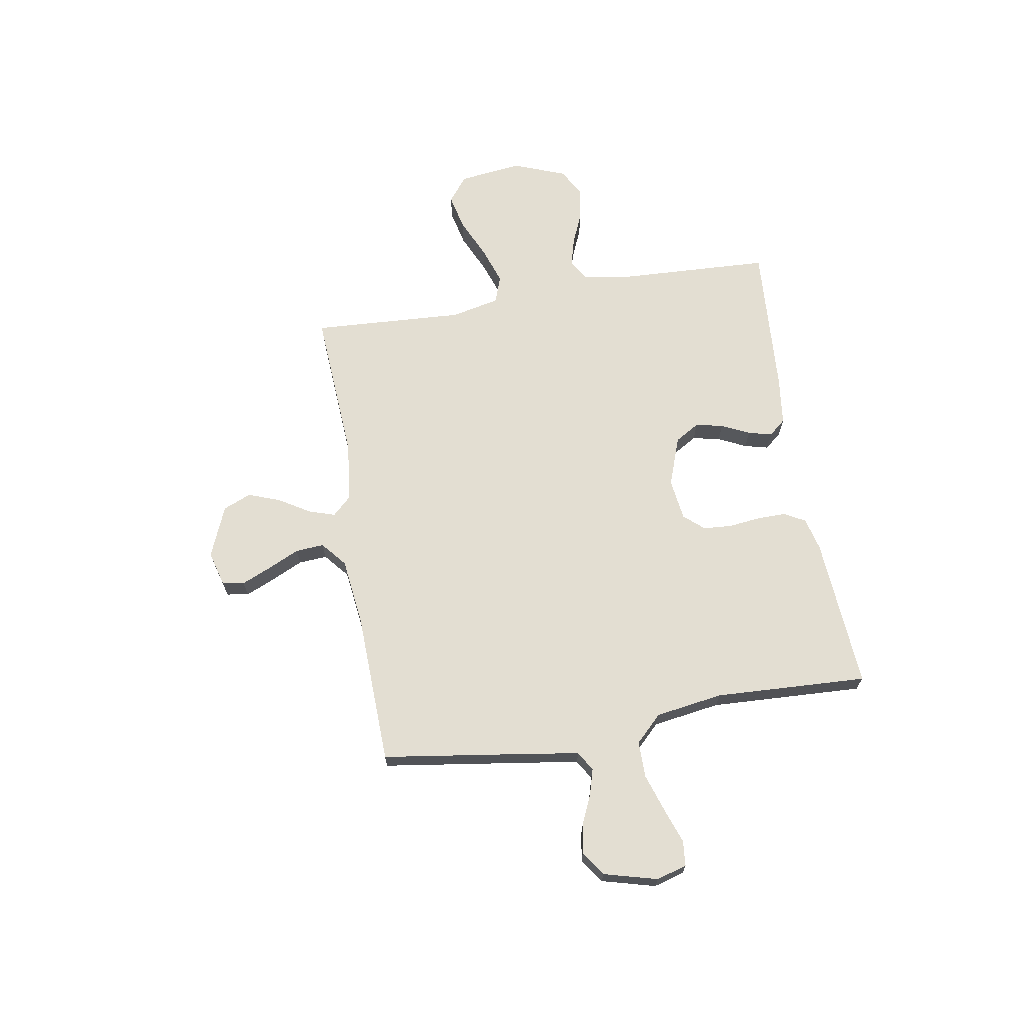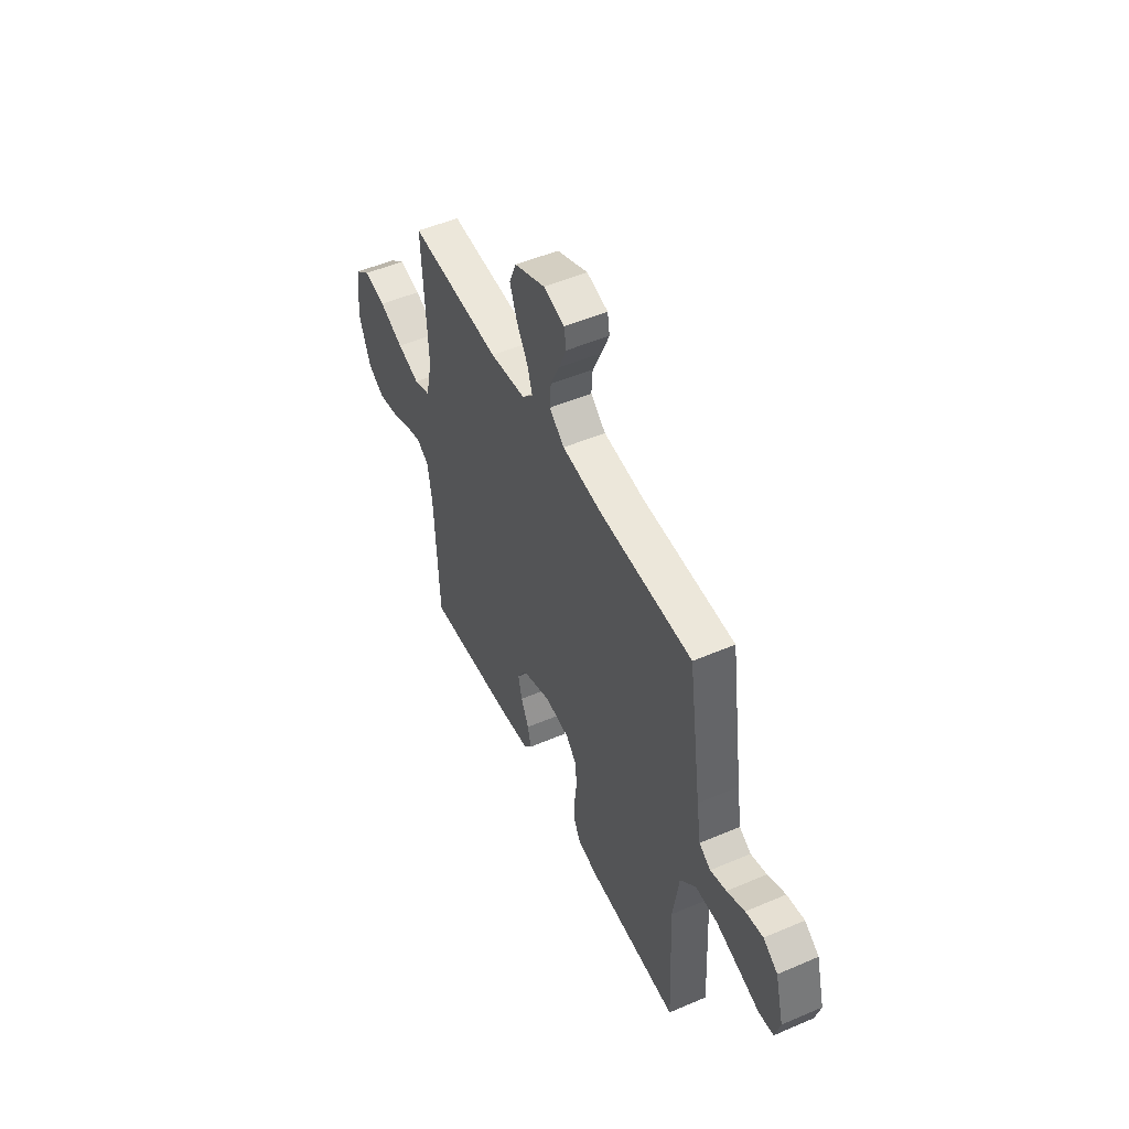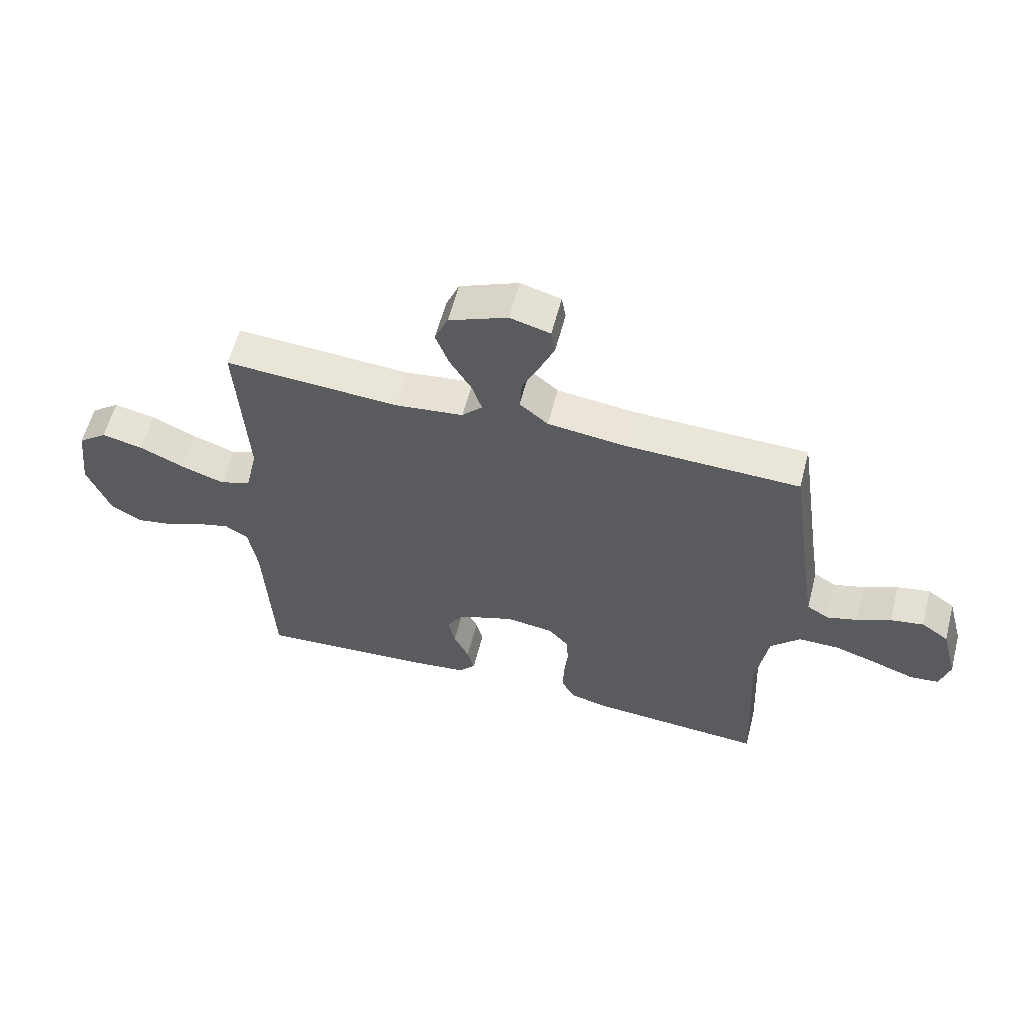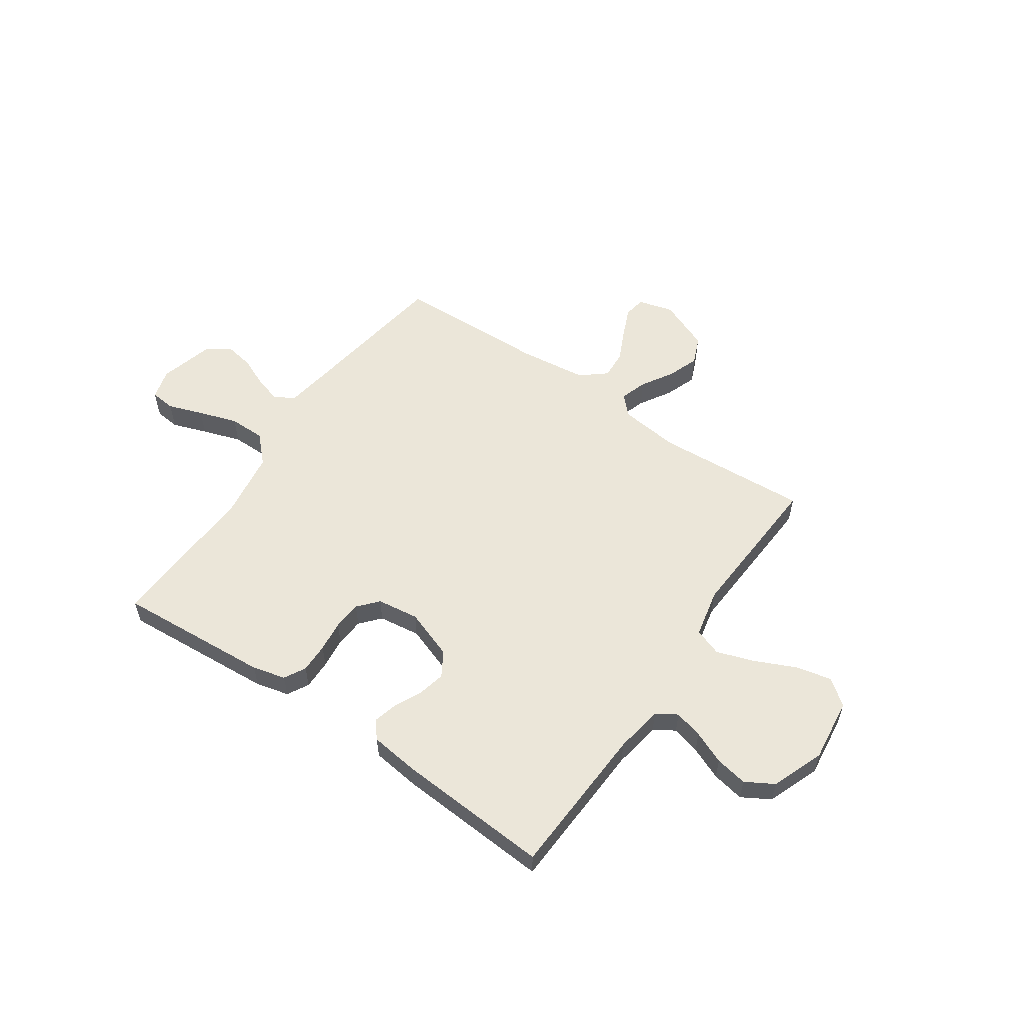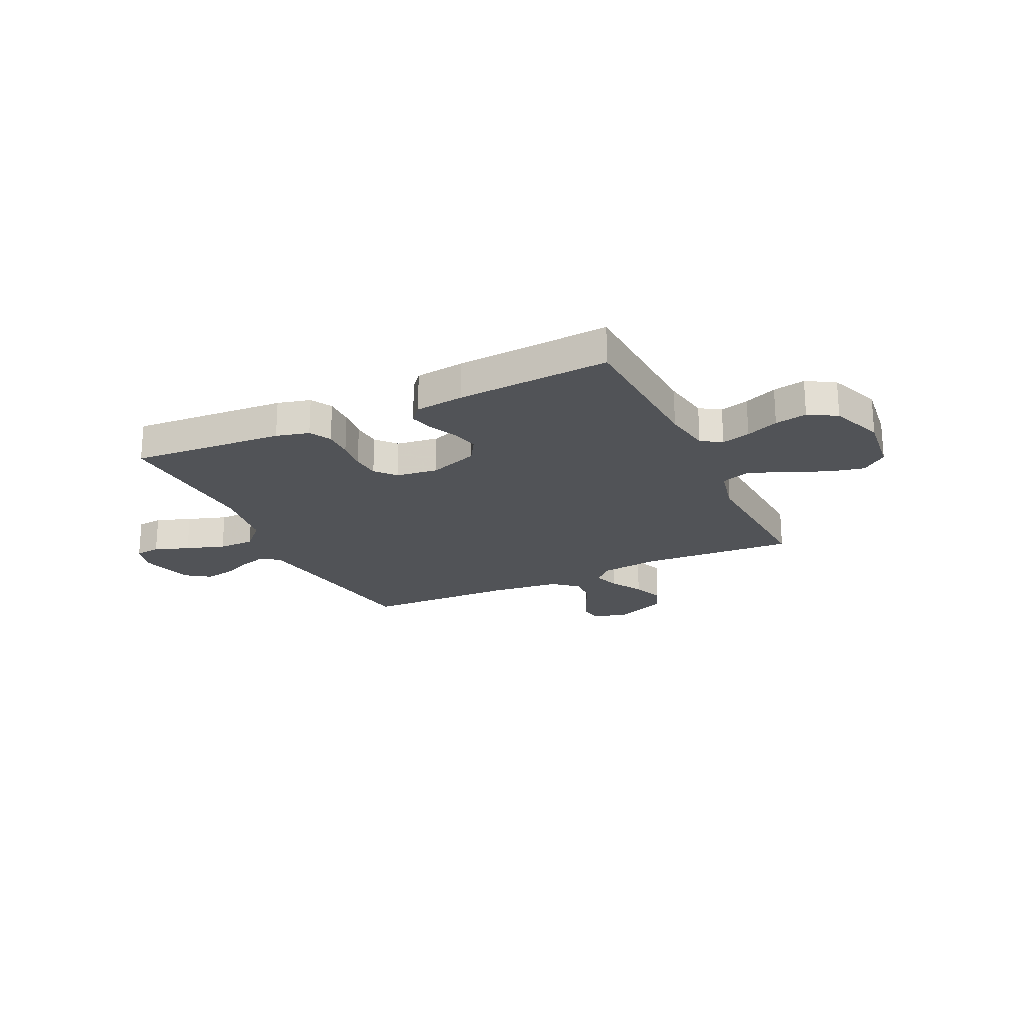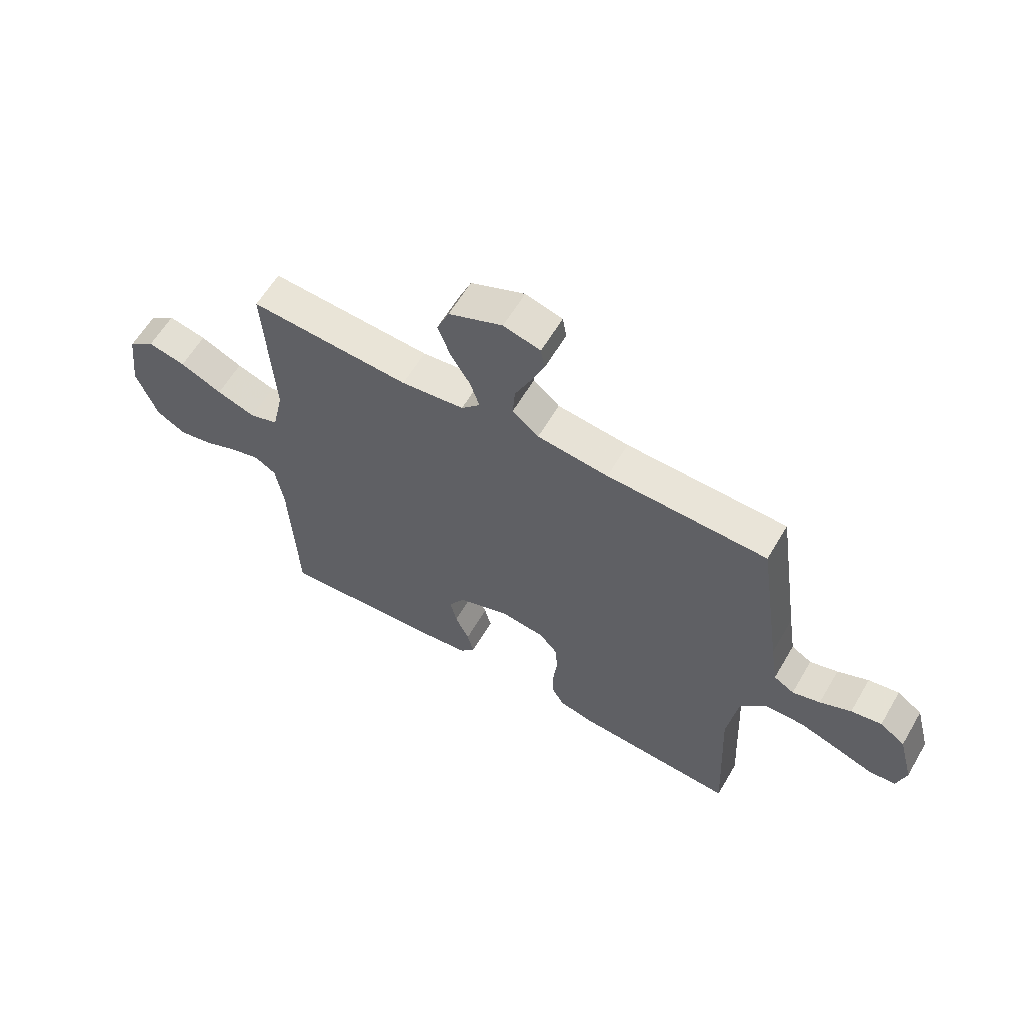
<metadata>
{"format":"obj","ext":"obj","renderer":"f3d","projection":"perspective","resolution":1024,"background":"white","views":[{"elev":67.7,"azim":80.4,"up":"+Y"},{"elev":50.1,"azim":64.8,"up":"+Z"},{"elev":59.0,"azim":14.5,"up":"+Z"},{"elev":56.2,"azim":-145.5,"up":"+Y"},{"elev":-21.8,"azim":-154.6,"up":"+Y"},{"elev":60.5,"azim":30.3,"up":"+Z"}]}
</metadata>
<code>
v -0.5 0.07 0.5
v -0.2 0.07 0.481
v -0.082 0.07 0.495
v -0.047 0.07 0.532
v -0.064 0.07 0.584
v -0.101 0.07 0.645
v -0.124 0.07 0.707
v -0.101 0.07 0.762
v 0 0.07 0.804
v 0.069 0.07 0.785
v 0.076 0.07 0.742
v 0.051 0.07 0.684
v 0.022 0.07 0.622
v 0.018 0.07 0.566
v 0.067 0.07 0.525
v 0.2 0.07 0.509
v 0.5 0.07 0.5
v 0.544 0.07 0.2
v 0.558 0.07 0.11
v 0.596 0.07 0.087
v 0.648 0.07 0.102
v 0.706 0.07 0.128
v 0.763 0.07 0.138
v 0.81 0.07 0.105
v 0.838 0.07 0
v 0.821 0.07 -0.06
v 0.772 0.07 -0.065
v 0.704 0.07 -0.041
v 0.628 0.07 -0.016
v 0.557 0.07 -0.016
v 0.506 0.07 -0.068
v 0.486 0.07 -0.2
v 0.5 0.07 -0.5
v 0.2 0.07 -0.479
v 0.135 0.07 -0.463
v 0.112 0.07 -0.421
v 0.113 0.07 -0.363
v 0.12 0.07 -0.302
v 0.116 0.07 -0.246
v 0.082 0.07 -0.207
v 0 0.07 -0.196
v -0.097 0.07 -0.231
v -0.126 0.07 -0.279
v -0.114 0.07 -0.333
v -0.088 0.07 -0.388
v -0.076 0.07 -0.435
v -0.104 0.07 -0.468
v -0.2 0.07 -0.48
v -0.5 0.07 -0.5
v -0.514 0.07 -0.2
v -0.529 0.07 -0.106
v -0.569 0.07 -0.081
v -0.625 0.07 -0.096
v -0.689 0.07 -0.123
v -0.752 0.07 -0.135
v -0.807 0.07 -0.103
v -0.846 0.07 0
v -0.831 0.07 0.124
v -0.781 0.07 0.163
v -0.71 0.07 0.147
v -0.631 0.07 0.111
v -0.558 0.07 0.086
v -0.504 0.07 0.105
v -0.483 0.07 0.2
v -0.5 0 0.5
v -0.2 0 0.481
v -0.082 0 0.495
v -0.047 0 0.532
v -0.064 0 0.584
v -0.101 0 0.645
v -0.124 0 0.707
v -0.101 0 0.762
v 0 0 0.804
v 0.069 0 0.785
v 0.076 0 0.742
v 0.051 0 0.684
v 0.022 0 0.622
v 0.018 0 0.566
v 0.067 0 0.525
v 0.2 0 0.509
v 0.5 0 0.5
v 0.544 0 0.2
v 0.558 0 0.11
v 0.596 0 0.087
v 0.648 0 0.102
v 0.706 0 0.128
v 0.763 0 0.138
v 0.81 0 0.105
v 0.838 0 0
v 0.821 0 -0.06
v 0.772 0 -0.065
v 0.704 0 -0.041
v 0.628 0 -0.016
v 0.557 0 -0.016
v 0.506 0 -0.068
v 0.486 0 -0.2
v 0.5 0 -0.5
v 0.2 0 -0.479
v 0.135 0 -0.463
v 0.112 0 -0.421
v 0.113 0 -0.363
v 0.12 0 -0.302
v 0.116 0 -0.246
v 0.082 0 -0.207
v 0 0 -0.196
v -0.097 0 -0.231
v -0.126 0 -0.279
v -0.114 0 -0.333
v -0.088 0 -0.388
v -0.076 0 -0.435
v -0.104 0 -0.468
v -0.2 0 -0.48
v -0.5 0 -0.5
v -0.514 0 -0.2
v -0.529 0 -0.106
v -0.569 0 -0.081
v -0.625 0 -0.096
v -0.689 0 -0.123
v -0.752 0 -0.135
v -0.807 0 -0.103
v -0.846 0 0
v -0.831 0 0.124
v -0.781 0 0.163
v -0.71 0 0.147
v -0.631 0 0.111
v -0.558 0 0.086
v -0.504 0 0.105
v -0.483 0 0.2
f 59 60 61
f 58 59 61
f 57 58 61
f 56 57 61
f 55 56 61
f 54 55 61
f 53 54 61
f 52 53 61 62
f 51 52 62 63
f 48 49 50
f 47 48 50
f 46 47 50
f 45 46 50
f 44 45 50
f 51 63 64
f 50 51 64
f 44 50 64
f 43 44 64
f 36 37 38
f 35 36 38
f 34 35 38
f 33 34 38
f 32 33 38
f 31 32 38 39
f 30 31 39 40
f 26 27 28
f 25 26 28
f 24 25 28
f 23 24 28
f 22 23 28
f 21 22 28
f 20 21 28 29
f 19 20 29 30
f 16 17 18
f 30 40 41
f 19 30 41
f 18 19 41
f 16 18 41
f 15 16 41
f 11 12 13
f 10 11 13
f 9 10 13
f 8 9 13
f 7 8 13
f 6 7 13
f 5 6 13
f 4 5 13 14
f 64 1 2
f 43 64 2
f 42 43 2
f 15 41 42
f 14 15 42
f 4 14 42
f 3 4 42
f 2 3 42
f 125 124 123
f 125 123 122
f 125 122 121
f 125 121 120
f 125 120 119
f 125 119 118
f 125 118 117
f 126 125 117 116
f 127 126 116 115
f 114 113 112
f 114 112 111
f 114 111 110
f 114 110 109
f 114 109 108
f 128 127 115
f 128 115 114
f 128 114 108
f 128 108 107
f 102 101 100
f 102 100 99
f 102 99 98
f 102 98 97
f 102 97 96
f 103 102 96 95
f 104 103 95 94
f 92 91 90
f 92 90 89
f 92 89 88
f 92 88 87
f 92 87 86
f 92 86 85
f 93 92 85 84
f 94 93 84 83
f 82 81 80
f 105 104 94
f 105 94 83
f 105 83 82
f 105 82 80
f 105 80 79
f 77 76 75
f 77 75 74
f 77 74 73
f 77 73 72
f 77 72 71
f 77 71 70
f 77 70 69
f 78 77 69 68
f 66 65 128
f 66 128 107
f 66 107 106
f 106 105 79
f 106 79 78
f 106 78 68
f 106 68 67
f 106 67 66
f 1 65 66 2
f 2 66 67 3
f 3 67 68 4
f 4 68 69 5
f 5 69 70 6
f 6 70 71 7
f 7 71 72 8
f 8 72 73 9
f 9 73 74 10
f 10 74 75 11
f 11 75 76 12
f 12 76 77 13
f 13 77 78 14
f 14 78 79 15
f 15 79 80 16
f 16 80 81 17
f 17 81 82 18
f 18 82 83 19
f 19 83 84 20
f 20 84 85 21
f 21 85 86 22
f 22 86 87 23
f 23 87 88 24
f 24 88 89 25
f 25 89 90 26
f 26 90 91 27
f 27 91 92 28
f 28 92 93 29
f 29 93 94 30
f 30 94 95 31
f 31 95 96 32
f 32 96 97 33
f 33 97 98 34
f 34 98 99 35
f 35 99 100 36
f 36 100 101 37
f 37 101 102 38
f 38 102 103 39
f 39 103 104 40
f 40 104 105 41
f 41 105 106 42
f 42 106 107 43
f 43 107 108 44
f 44 108 109 45
f 45 109 110 46
f 46 110 111 47
f 47 111 112 48
f 48 112 113 49
f 49 113 114 50
f 50 114 115 51
f 51 115 116 52
f 52 116 117 53
f 53 117 118 54
f 54 118 119 55
f 55 119 120 56
f 56 120 121 57
f 57 121 122 58
f 58 122 123 59
f 59 123 124 60
f 60 124 125 61
f 61 125 126 62
f 62 126 127 63
f 63 127 128 64
f 64 128 65 1

</code>
